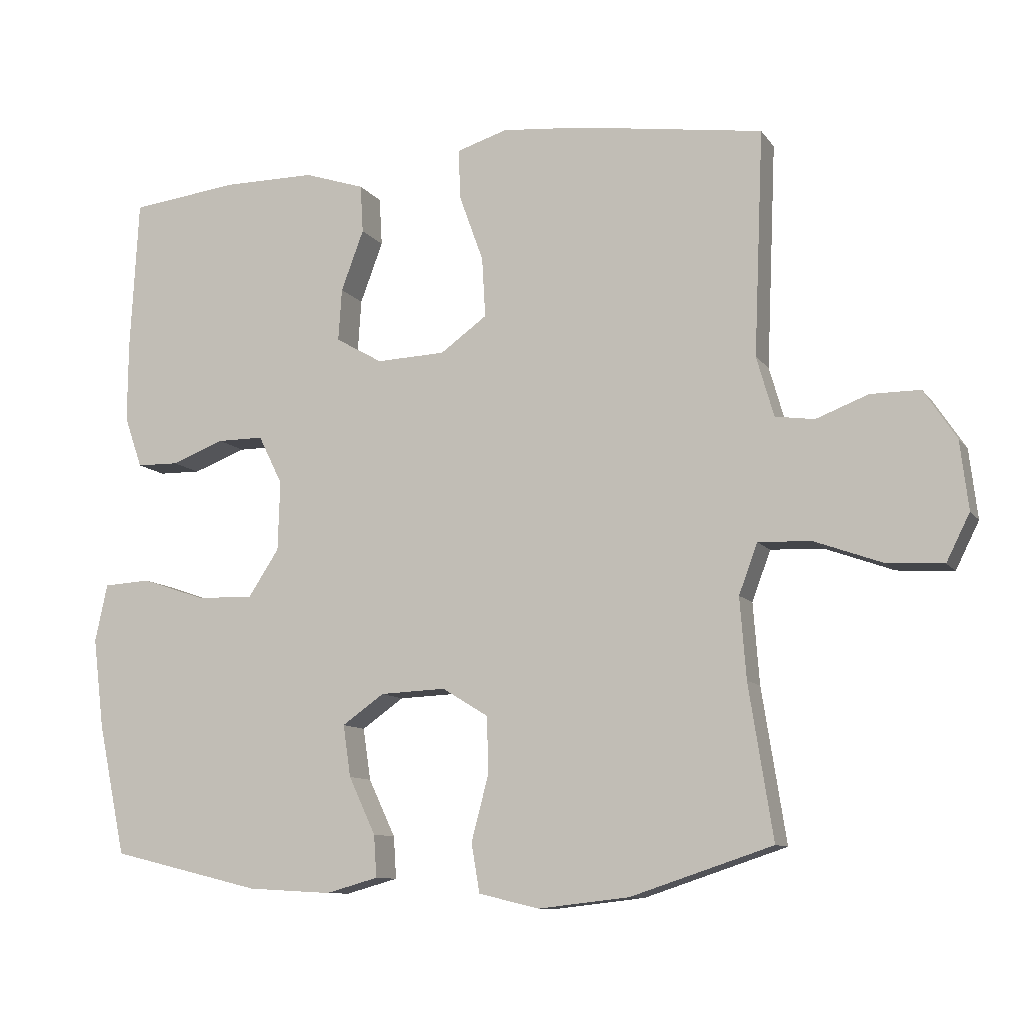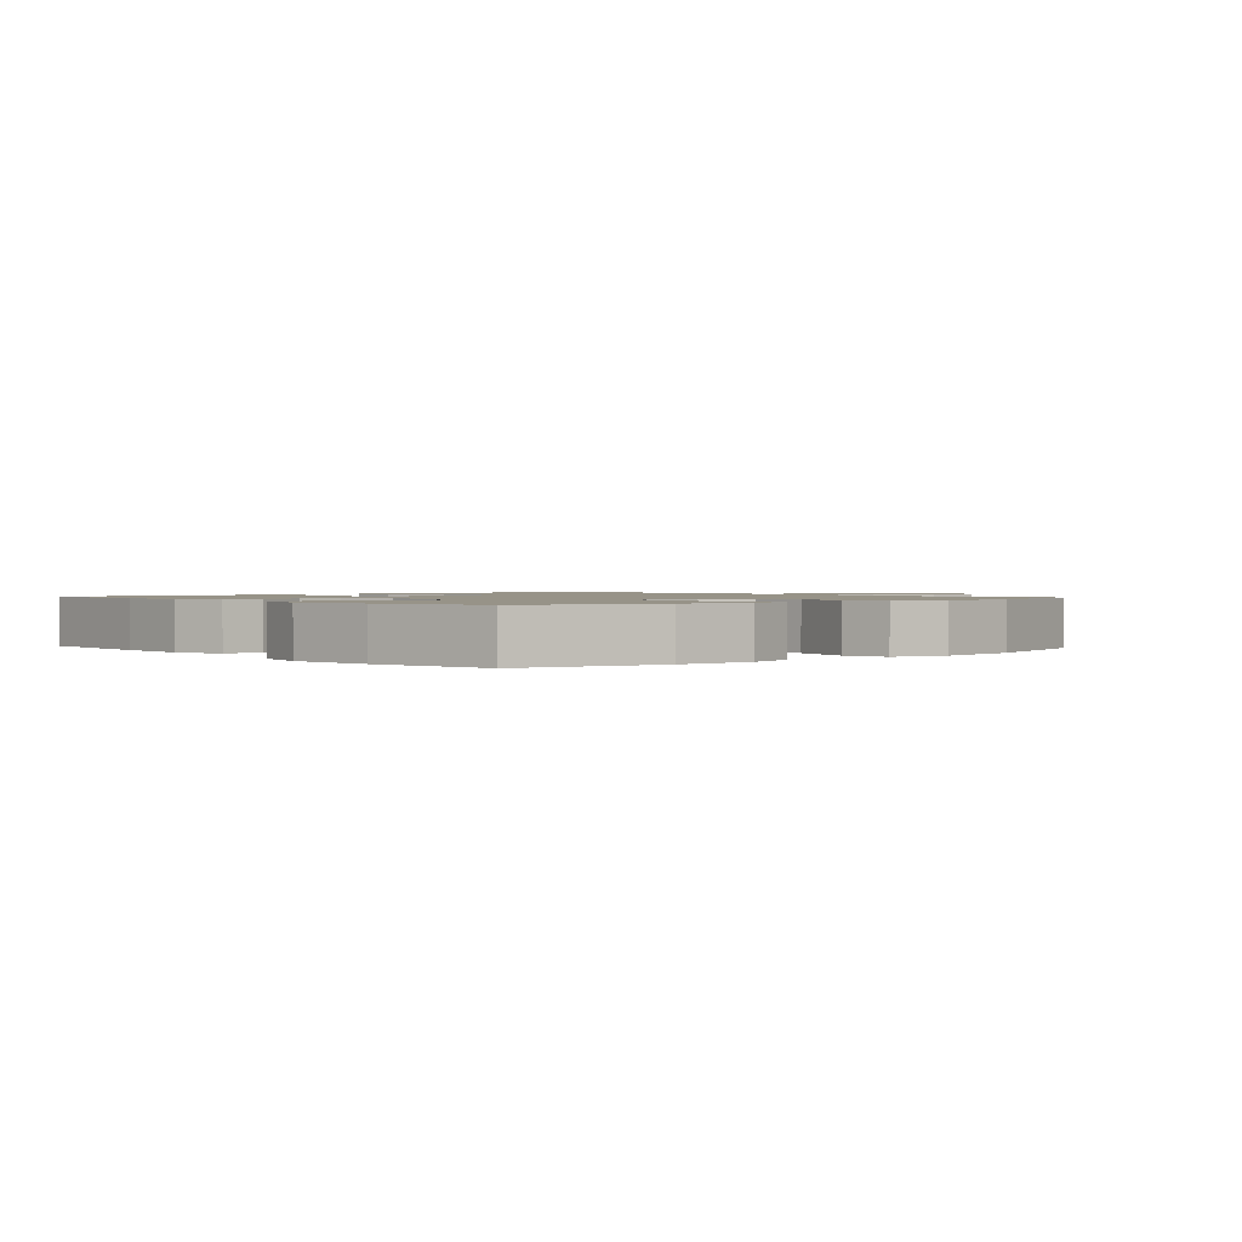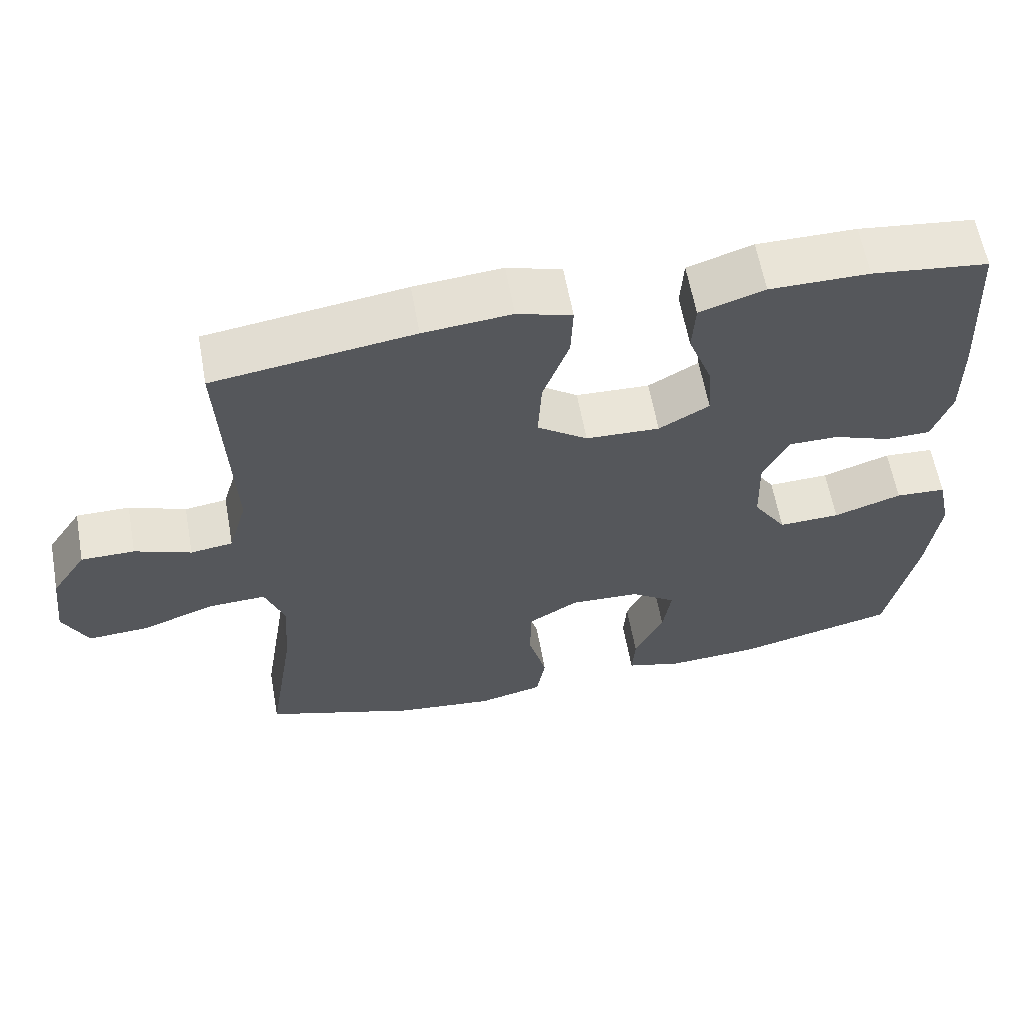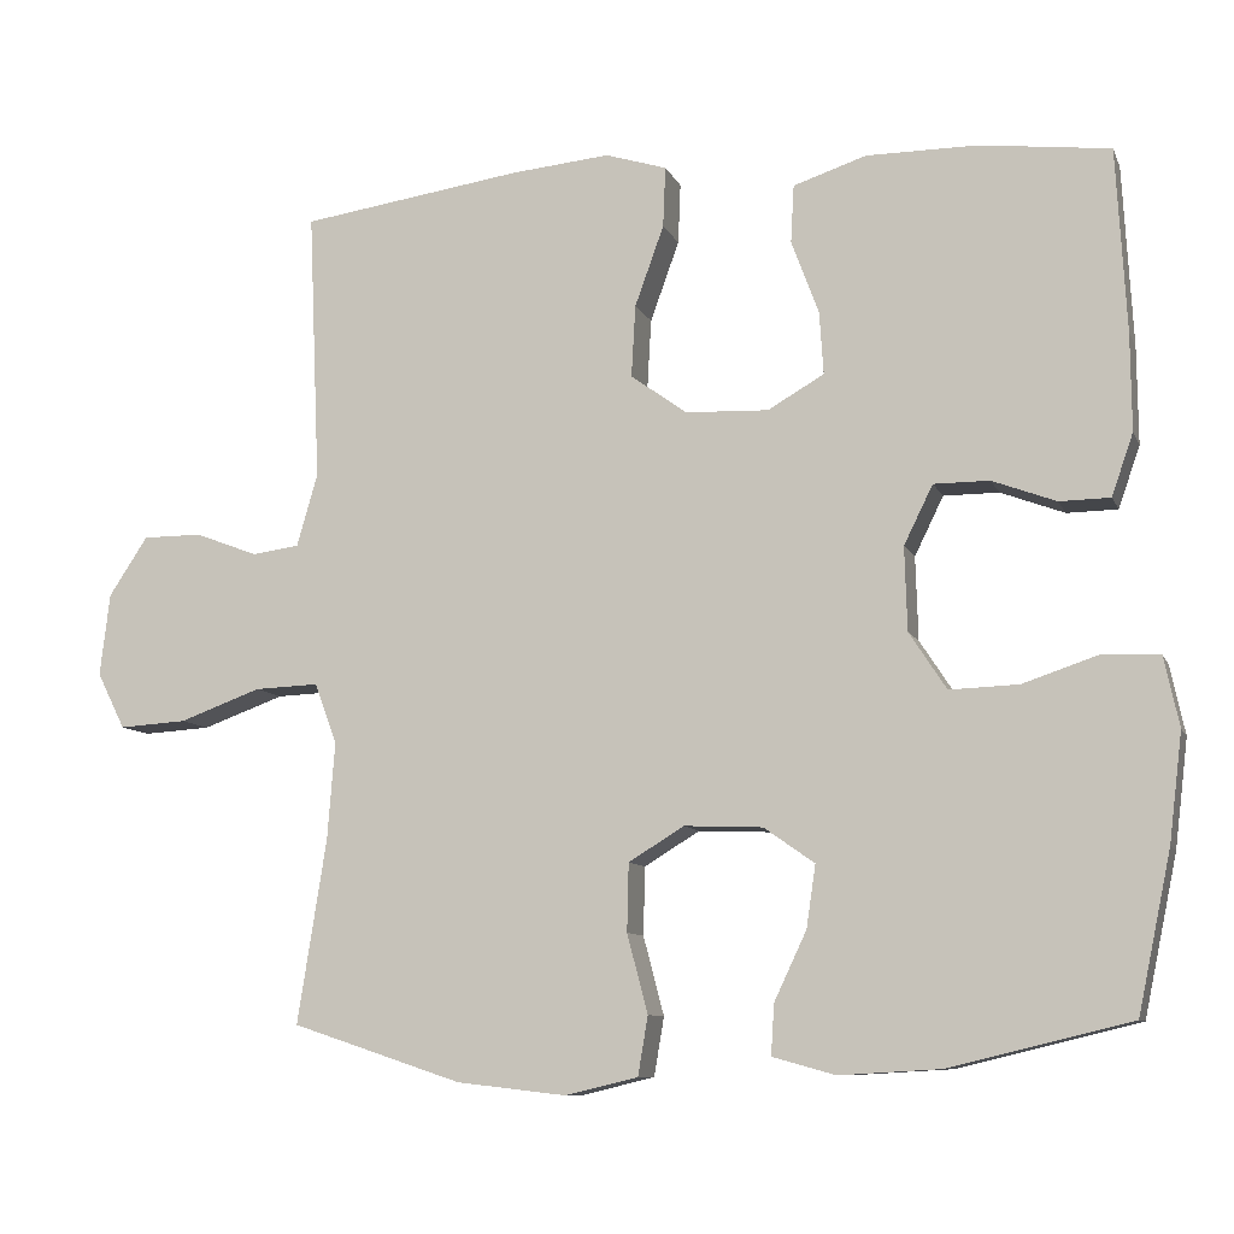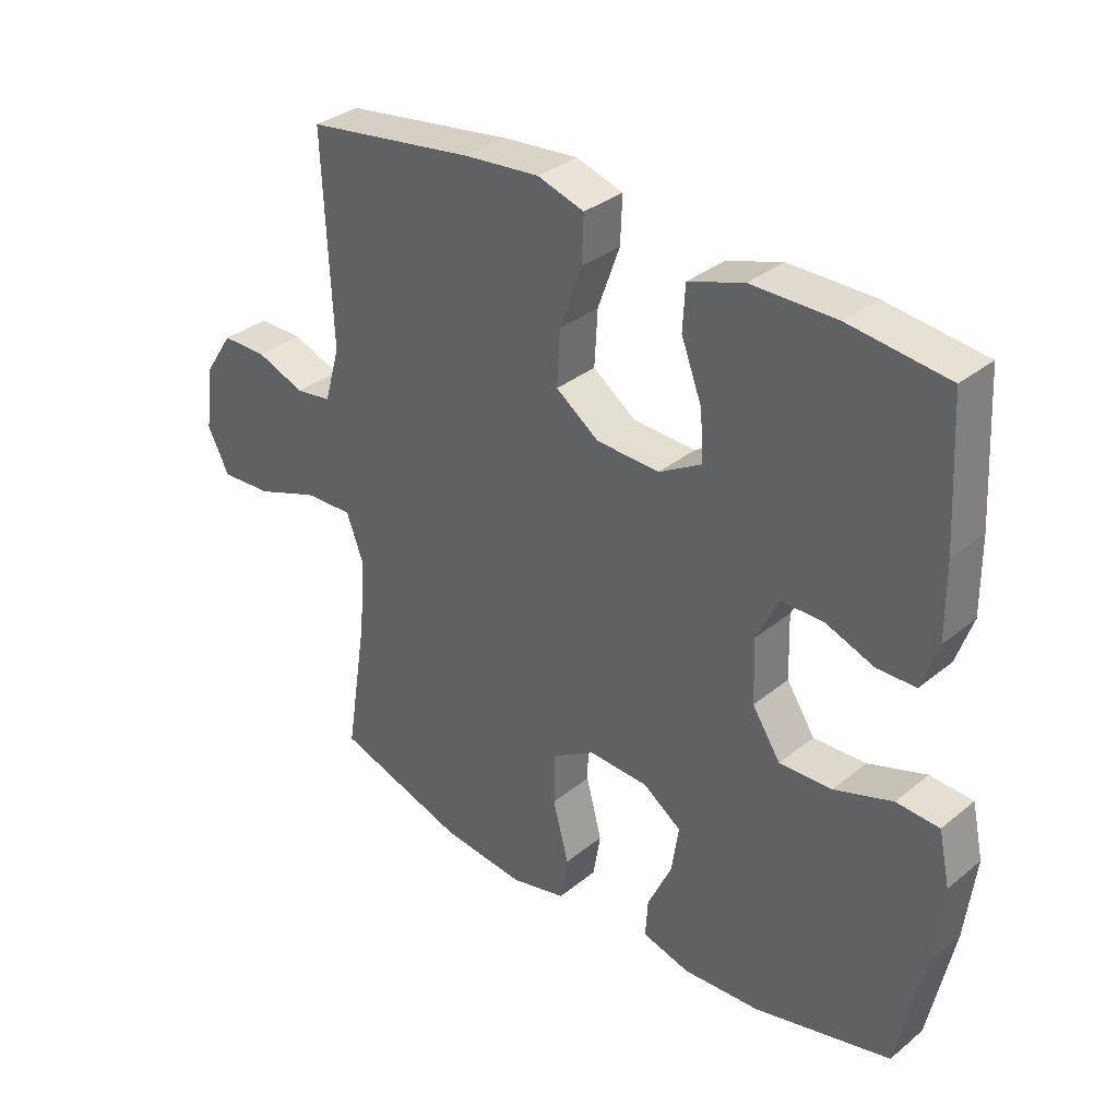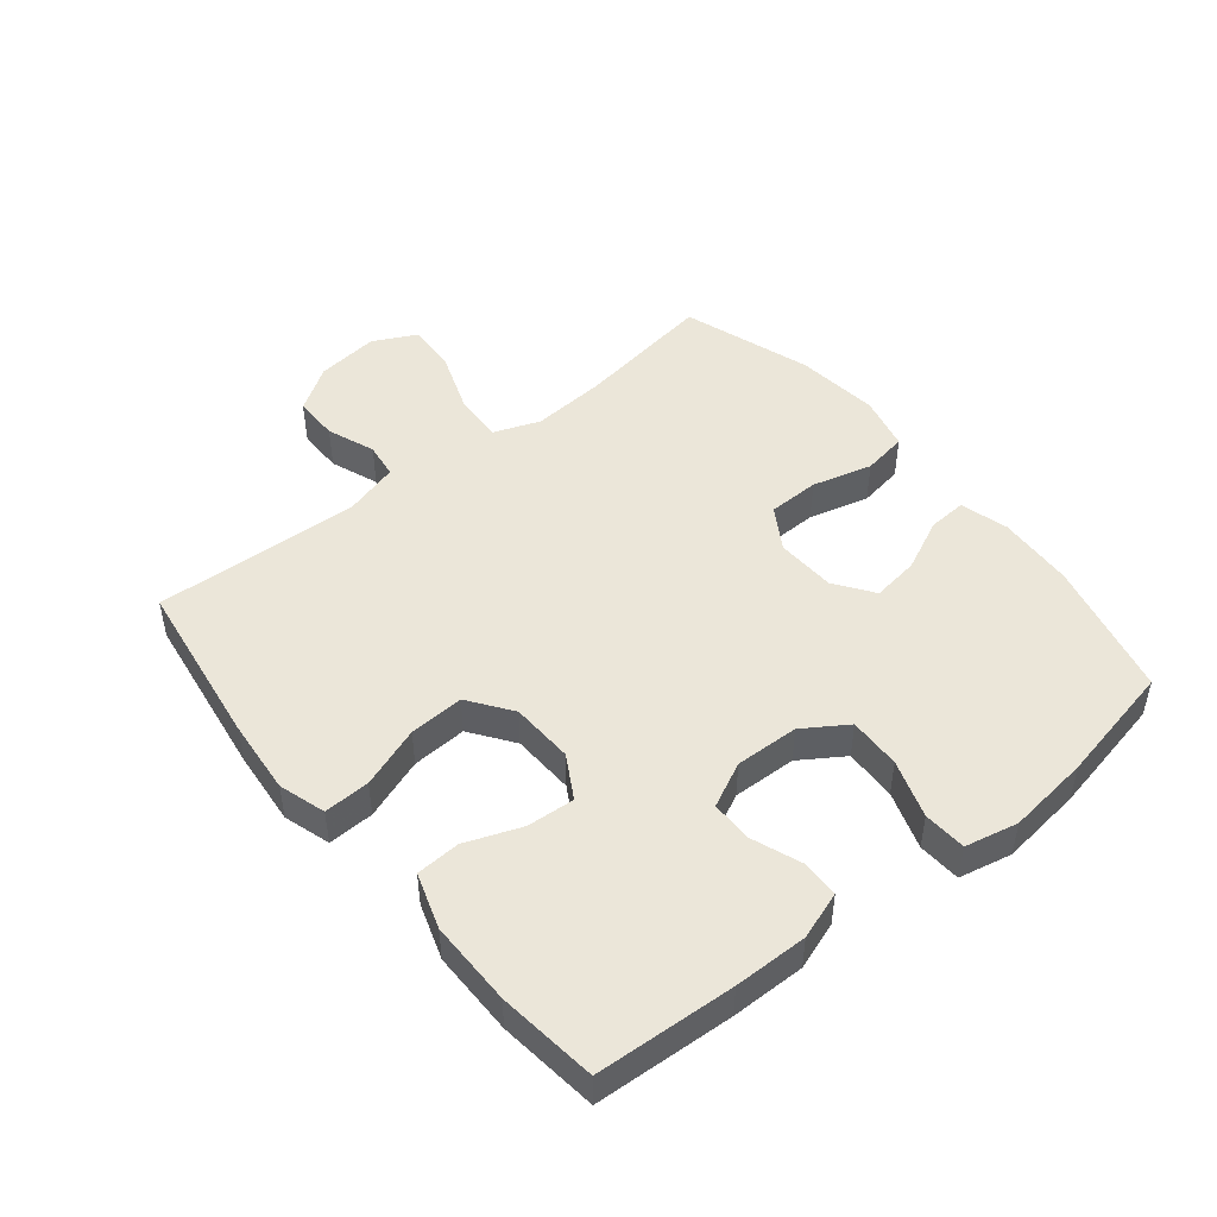
<metadata>
{"format":"obj","ext":"obj","renderer":"f3d","projection":"perspective","resolution":1024,"background":"white","views":[{"elev":-10.1,"azim":-159.1,"up":"+Z"},{"elev":1.3,"azim":138.5,"up":"+Y"},{"elev":61.1,"azim":-10.3,"up":"+Z"},{"elev":-9.3,"azim":16.4,"up":"+Z"},{"elev":33.7,"azim":42.3,"up":"+Z"},{"elev":47.8,"azim":51.1,"up":"+Y"}]}
</metadata>
<code>
v -0.5 0.07 0.5
v -0.231 0.07 0.539
v -0.112 0.07 0.55
v -0.038 0.07 0.527
v -0.041 0.07 0.454
v -0.076 0.07 0.357
v -0.081 0.07 0.27
v -0.013 0.07 0.221
v 0.087 0.07 0.217
v 0.155 0.07 0.256
v 0.15 0.07 0.332
v 0.117 0.07 0.42
v 0.121 0.07 0.49
v 0.209 0.07 0.519
v 0.343 0.07 0.519
v 0.5 0.07 0.5
v 0.512 0.07 0.28
v 0.513 0.07 0.163
v 0.487 0.07 0.088
v 0.426 0.07 0.087
v 0.349 0.07 0.116
v 0.282 0.07 0.116
v 0.247 0.07 0.045
v 0.25 0.07 -0.056
v 0.295 0.07 -0.125
v 0.378 0.07 -0.122
v 0.47 0.07 -0.091
v 0.538 0.07 -0.095
v 0.556 0.07 -0.179
v 0.54 0.07 -0.309
v 0.5 0.07 -0.5
v 0.282 0.07 -0.553
v 0.16 0.07 -0.56
v 0.084 0.07 -0.539
v 0.088 0.07 -0.478
v 0.127 0.07 -0.395
v 0.138 0.07 -0.32
v 0.077 0.07 -0.277
v -0.018 0.07 -0.273
v -0.085 0.07 -0.314
v -0.087 0.07 -0.396
v -0.062 0.07 -0.491
v -0.074 0.07 -0.562
v -0.162 0.07 -0.583
v -0.294 0.07 -0.568
v -0.5 0.07 -0.5
v -0.465 0.07 -0.278
v -0.456 0.07 -0.161
v -0.483 0.07 -0.088
v -0.56 0.07 -0.091
v -0.659 0.07 -0.127
v -0.741 0.07 -0.132
v -0.775 0.07 -0.064
v -0.763 0.07 0.036
v -0.716 0.07 0.107
v -0.644 0.07 0.107
v -0.568 0.07 0.078
v -0.511 0.07 0.086
v -0.486 0.07 0.173
v -0.5 0 0.5
v -0.231 0 0.539
v -0.112 0 0.55
v -0.038 0 0.527
v -0.041 0 0.454
v -0.076 0 0.357
v -0.081 0 0.27
v -0.013 0 0.221
v 0.087 0 0.217
v 0.155 0 0.256
v 0.15 0 0.332
v 0.117 0 0.42
v 0.121 0 0.49
v 0.209 0 0.519
v 0.343 0 0.519
v 0.5 0 0.5
v 0.512 0 0.28
v 0.513 0 0.163
v 0.487 0 0.088
v 0.426 0 0.087
v 0.349 0 0.116
v 0.282 0 0.116
v 0.247 0 0.045
v 0.25 0 -0.056
v 0.295 0 -0.125
v 0.378 0 -0.122
v 0.47 0 -0.091
v 0.538 0 -0.095
v 0.556 0 -0.179
v 0.54 0 -0.309
v 0.5 0 -0.5
v 0.282 0 -0.553
v 0.16 0 -0.56
v 0.084 0 -0.539
v 0.088 0 -0.478
v 0.127 0 -0.395
v 0.138 0 -0.32
v 0.077 0 -0.277
v -0.018 0 -0.273
v -0.085 0 -0.314
v -0.087 0 -0.396
v -0.062 0 -0.491
v -0.074 0 -0.562
v -0.162 0 -0.583
v -0.294 0 -0.568
v -0.5 0 -0.5
v -0.465 0 -0.278
v -0.456 0 -0.161
v -0.483 0 -0.088
v -0.56 0 -0.091
v -0.659 0 -0.127
v -0.741 0 -0.132
v -0.775 0 -0.064
v -0.763 0 0.036
v -0.716 0 0.107
v -0.644 0 0.107
v -0.568 0 0.078
v -0.511 0 0.086
v -0.486 0 0.173
f 54 55 56 57
f 54 57 58
f 53 54 58
f 50 51 52 53
f 49 50 53 58
f 48 49 58 59
f 44 45 46 47
f 44 47 48
f 41 42 43 44
f 40 41 44 48
f 39 40 48 59
f 33 34 35 36
f 33 36 37
f 32 33 37
f 31 32 37
f 30 31 37 38
f 26 27 28 29
f 25 26 29 30
f 18 19 20 21
f 18 21 22
f 17 18 22
f 16 17 22
f 15 16 22
f 14 15 22 23
f 11 12 13 14
f 10 11 14 23
f 3 4 5 6
f 3 6 7
f 2 3 7
f 1 2 7
f 38 39 59 1
f 25 30 38
f 24 25 38 1
f 9 10 23 24
f 8 9 24
f 1 7 8 24
f 116 115 114 113
f 117 116 113
f 117 113 112
f 112 111 110 109
f 117 112 109 108
f 118 117 108 107
f 106 105 104 103
f 107 106 103
f 103 102 101 100
f 107 103 100 99
f 118 107 99 98
f 95 94 93 92
f 96 95 92
f 96 92 91
f 96 91 90
f 97 96 90 89
f 88 87 86 85
f 89 88 85 84
f 80 79 78 77
f 81 80 77
f 81 77 76
f 81 76 75
f 81 75 74
f 82 81 74 73
f 73 72 71 70
f 82 73 70 69
f 65 64 63 62
f 66 65 62
f 66 62 61
f 66 61 60
f 60 118 98 97
f 97 89 84
f 60 97 84 83
f 83 82 69 68
f 83 68 67
f 83 67 66 60
f 1 60 61 2
f 2 61 62 3
f 3 62 63 4
f 4 63 64 5
f 5 64 65 6
f 6 65 66 7
f 7 66 67 8
f 8 67 68 9
f 9 68 69 10
f 10 69 70 11
f 11 70 71 12
f 12 71 72 13
f 13 72 73 14
f 14 73 74 15
f 15 74 75 16
f 16 75 76 17
f 17 76 77 18
f 18 77 78 19
f 19 78 79 20
f 20 79 80 21
f 21 80 81 22
f 22 81 82 23
f 23 82 83 24
f 24 83 84 25
f 25 84 85 26
f 26 85 86 27
f 27 86 87 28
f 28 87 88 29
f 29 88 89 30
f 30 89 90 31
f 31 90 91 32
f 32 91 92 33
f 33 92 93 34
f 34 93 94 35
f 35 94 95 36
f 36 95 96 37
f 37 96 97 38
f 38 97 98 39
f 39 98 99 40
f 40 99 100 41
f 41 100 101 42
f 42 101 102 43
f 43 102 103 44
f 44 103 104 45
f 45 104 105 46
f 46 105 106 47
f 47 106 107 48
f 48 107 108 49
f 49 108 109 50
f 50 109 110 51
f 51 110 111 52
f 52 111 112 53
f 53 112 113 54
f 54 113 114 55
f 55 114 115 56
f 56 115 116 57
f 57 116 117 58
f 58 117 118 59
f 59 118 60 1

</code>
